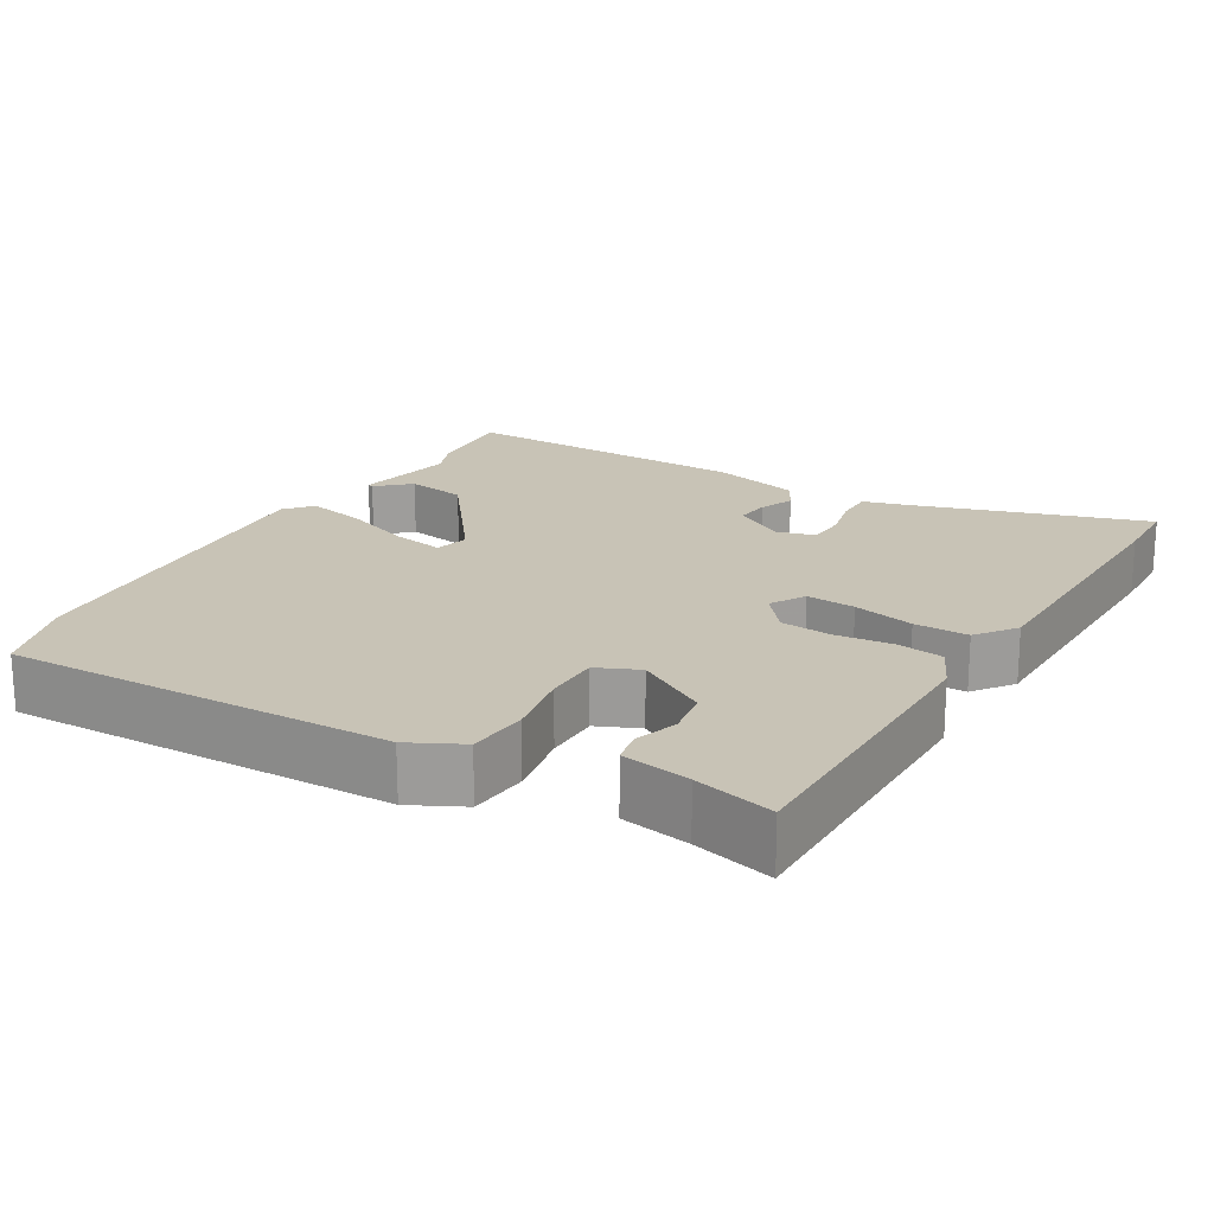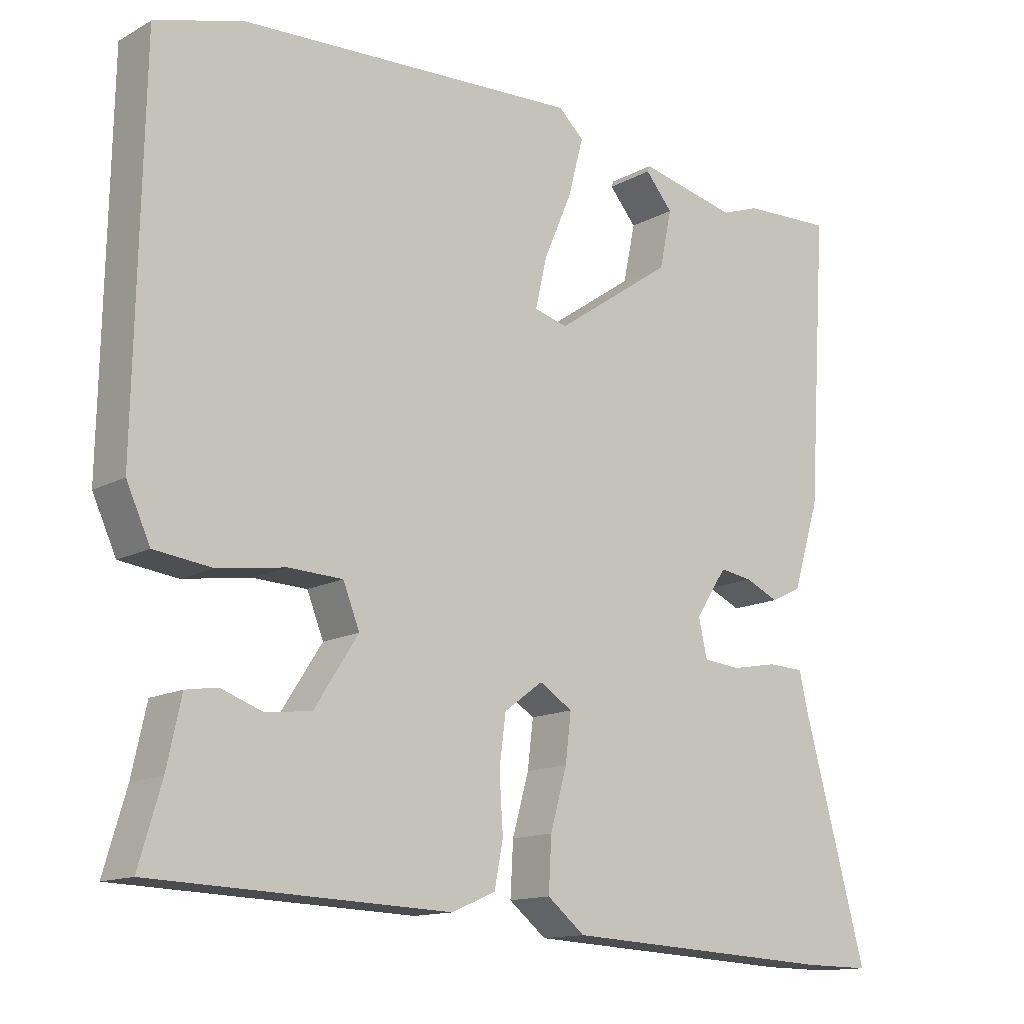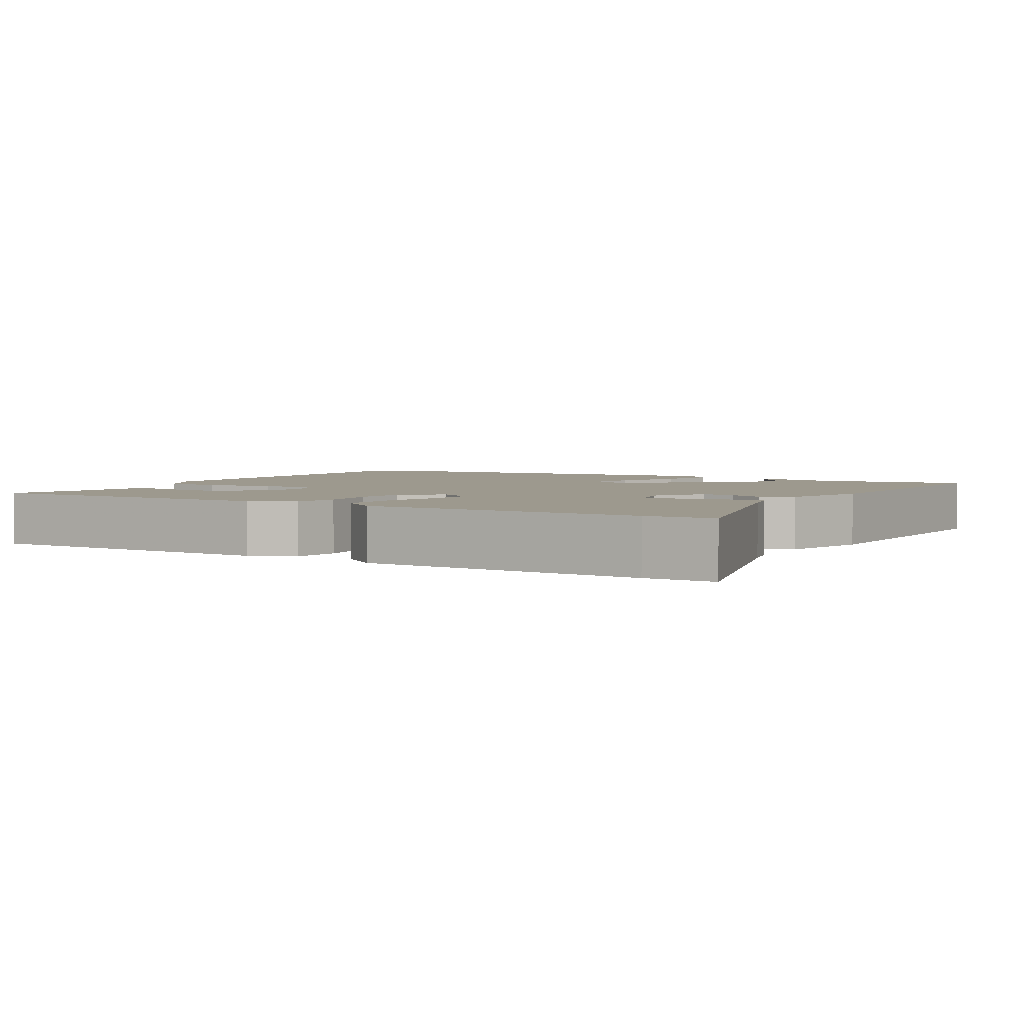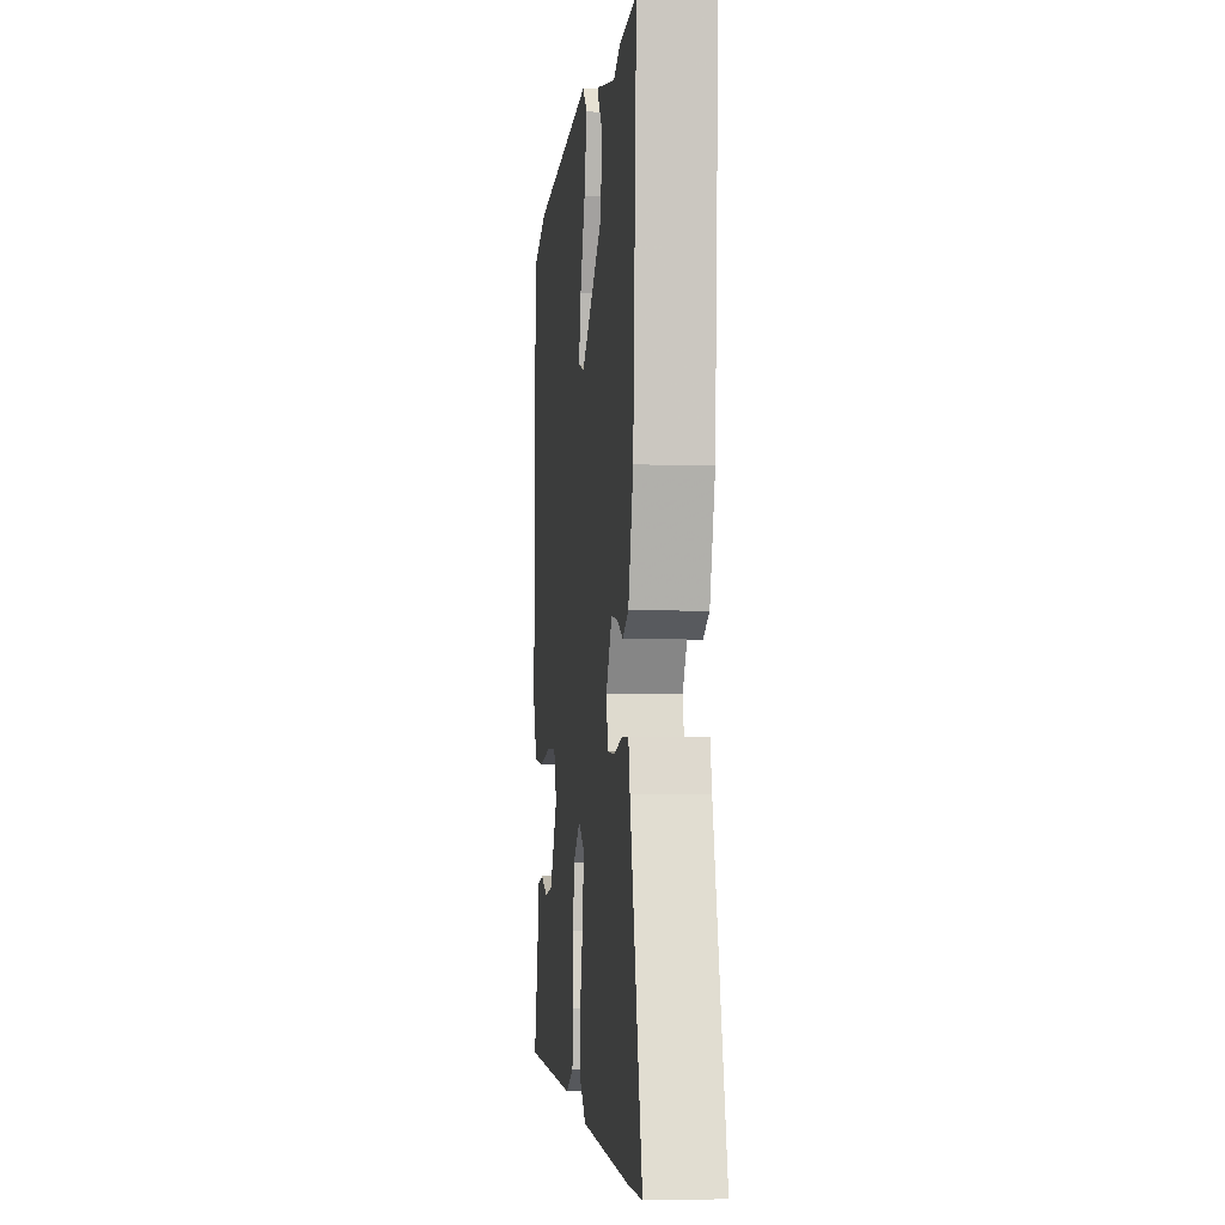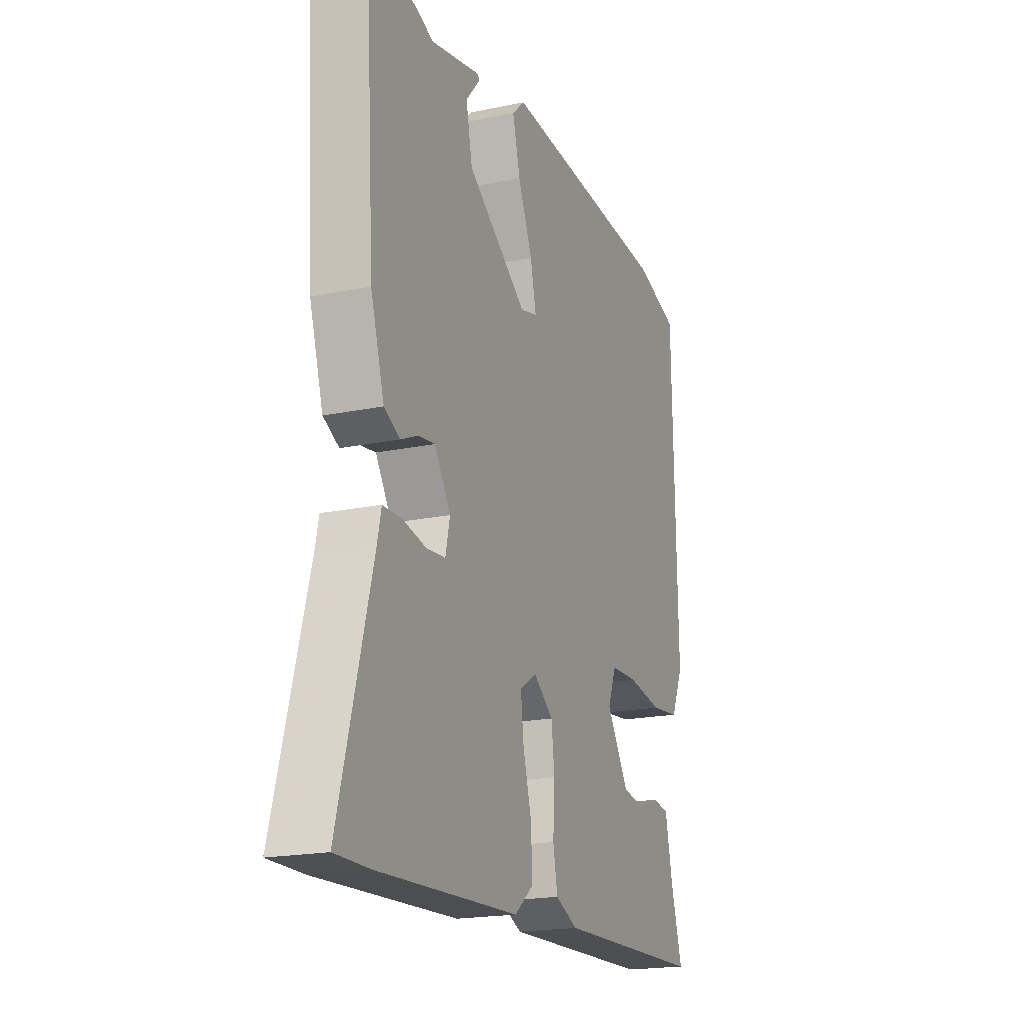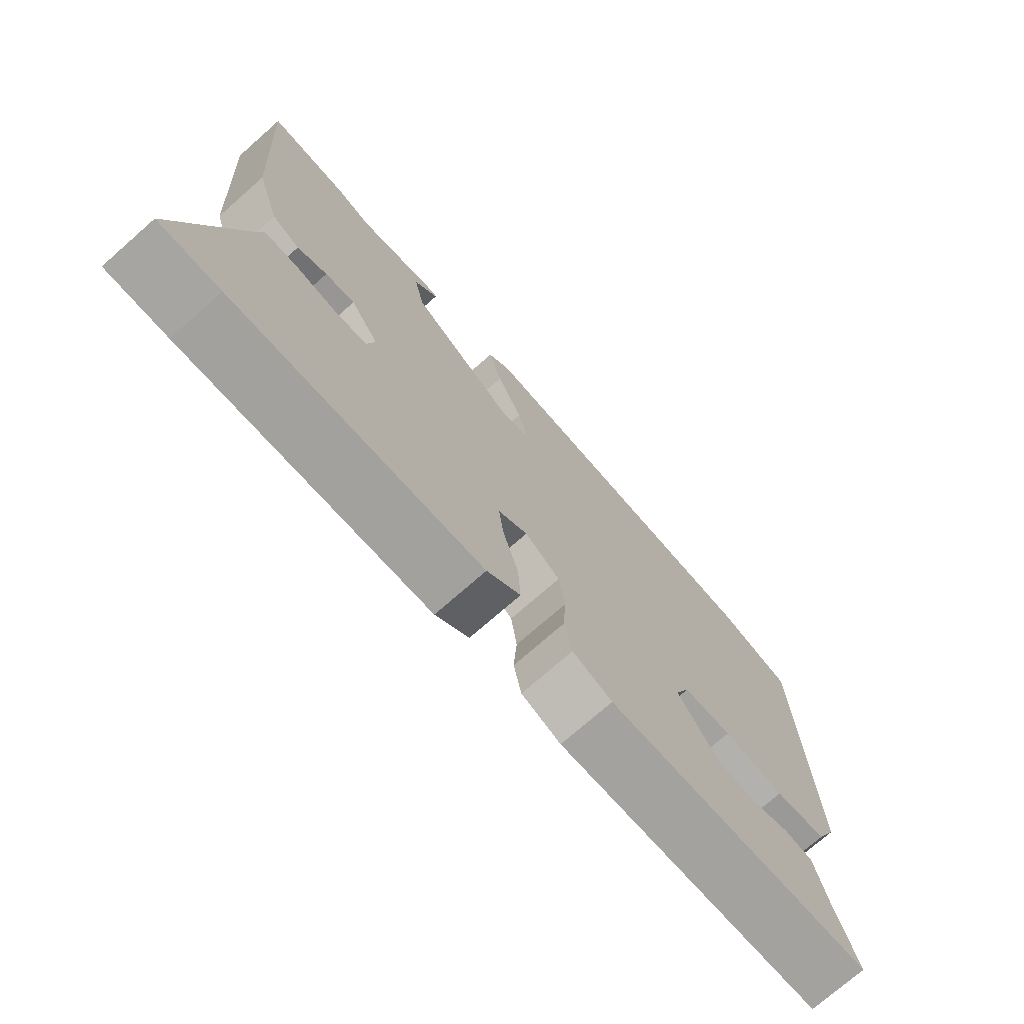
<metadata>
{"format":"obj","ext":"obj","renderer":"f3d","projection":"perspective","resolution":1024,"background":"white","views":[{"elev":19.5,"azim":118.4,"up":"+Y"},{"elev":-13.6,"azim":140.5,"up":"+Z"},{"elev":3.3,"azim":-150.7,"up":"+Y"},{"elev":-5.2,"azim":-96.1,"up":"+Z"},{"elev":-19.6,"azim":-68.7,"up":"+Z"},{"elev":-74.1,"azim":-48.7,"up":"+Z"}]}
</metadata>
<code>
v -0.475 0.07 -0.5
v -0.569 0.07 -0.501
v -0.48 0.07 -0.173
v -0.469 0.07 -0.124
v -0.418 0.07 -0.122
v -0.354 0.07 -0.134
v -0.302 0.07 -0.129
v -0.29 0.07 -0.076
v -0.334 0.07 -0.009
v -0.38 0.07 -0.016
v -0.426 0.07 -0.037
v -0.469 0.07 -0.016
v -0.506 0.07 0.104
v -0.532 0.07 0.501
v -0.406 0.07 0.496
v -0.353 0.07 0.477
v -0.216 0.07 0.508
v -0.213 0.07 0.5
v -0.251 0.07 0.455
v -0.234 0.07 0.374
v -0.07 0.07 0.261
v -0.024 0.07 0.274
v -0.04 0.07 0.344
v -0.079 0.07 0.435
v -0.1 0.07 0.515
v -0.065 0.07 0.548
v 0.411 0.07 0.526
v 0.53 0.07 0.491
v 0.54 0.07 -0.031
v 0.507 0.07 -0.103
v 0.427 0.07 -0.113
v 0.333 0.07 -0.099
v 0.258 0.07 -0.102
v 0.235 0.07 -0.16
v 0.296 0.07 -0.254
v 0.359 0.07 -0.262
v 0.417 0.07 -0.241
v 0.461 0.07 -0.248
v 0.481 0.07 -0.34
v 0.512 0.07 -0.446
v 0.101 0.07 -0.462
v 0.04 0.07 -0.436
v 0.028 0.07 -0.374
v 0.033 0.07 -0.296
v 0.024 0.07 -0.227
v -0.03 0.07 -0.187
v -0.076 0.07 -0.216
v -0.068 0.07 -0.282
v -0.045 0.07 -0.364
v -0.041 0.07 -0.437
v -0.093 0.07 -0.479
v -0.475 0 -0.5
v -0.569 0 -0.501
v -0.48 0 -0.173
v -0.469 0 -0.124
v -0.418 0 -0.122
v -0.354 0 -0.134
v -0.302 0 -0.129
v -0.29 0 -0.076
v -0.334 0 -0.009
v -0.38 0 -0.016
v -0.426 0 -0.037
v -0.469 0 -0.016
v -0.506 0 0.104
v -0.532 0 0.501
v -0.406 0 0.496
v -0.353 0 0.477
v -0.216 0 0.508
v -0.213 0 0.5
v -0.251 0 0.455
v -0.234 0 0.374
v -0.07 0 0.261
v -0.024 0 0.274
v -0.04 0 0.344
v -0.079 0 0.435
v -0.1 0 0.515
v -0.065 0 0.548
v 0.411 0 0.526
v 0.53 0 0.491
v 0.54 0 -0.031
v 0.507 0 -0.103
v 0.427 0 -0.113
v 0.333 0 -0.099
v 0.258 0 -0.102
v 0.235 0 -0.16
v 0.296 0 -0.254
v 0.359 0 -0.262
v 0.417 0 -0.241
v 0.461 0 -0.248
v 0.481 0 -0.34
v 0.512 0 -0.446
v 0.101 0 -0.462
v 0.04 0 -0.436
v 0.028 0 -0.374
v 0.033 0 -0.296
v 0.024 0 -0.227
v -0.03 0 -0.187
v -0.076 0 -0.216
v -0.068 0 -0.282
v -0.045 0 -0.364
v -0.041 0 -0.437
v -0.093 0 -0.479
f 1 2 3
f 51 1 3
f 50 51 3
f 49 50 3
f 48 49 3
f 4 5 6
f 3 4 6
f 48 3 6
f 47 48 6
f 46 47 6 7
f 42 43 44
f 41 42 44
f 40 41 44
f 39 40 44
f 39 44 45
f 36 37 38 39
f 35 36 39 45
f 34 35 45 46
f 30 31 32
f 29 30 32
f 28 29 32
f 27 28 32
f 26 27 32
f 25 26 32
f 24 25 32
f 23 24 32
f 22 23 32 33
f 46 7 8
f 34 46 8
f 33 34 8
f 22 33 8
f 21 22 8
f 16 17 18 19
f 14 15 16
f 13 14 16
f 12 13 16
f 11 12 16
f 10 11 16
f 16 19 20
f 10 16 20
f 9 10 20
f 8 9 20 21
f 54 53 52
f 54 52 102
f 54 102 101
f 54 101 100
f 54 100 99
f 57 56 55
f 57 55 54
f 57 54 99
f 57 99 98
f 58 57 98 97
f 95 94 93
f 95 93 92
f 95 92 91
f 95 91 90
f 96 95 90
f 90 89 88 87
f 96 90 87 86
f 97 96 86 85
f 83 82 81
f 83 81 80
f 83 80 79
f 83 79 78
f 83 78 77
f 83 77 76
f 83 76 75
f 83 75 74
f 84 83 74 73
f 59 58 97
f 59 97 85
f 59 85 84
f 59 84 73
f 59 73 72
f 70 69 68 67
f 67 66 65
f 67 65 64
f 67 64 63
f 67 63 62
f 67 62 61
f 71 70 67
f 71 67 61
f 71 61 60
f 72 71 60 59
f 1 52 53 2
f 2 53 54 3
f 3 54 55 4
f 4 55 56 5
f 5 56 57 6
f 6 57 58 7
f 7 58 59 8
f 8 59 60 9
f 9 60 61 10
f 10 61 62 11
f 11 62 63 12
f 12 63 64 13
f 13 64 65 14
f 14 65 66 15
f 15 66 67 16
f 16 67 68 17
f 17 68 69 18
f 18 69 70 19
f 19 70 71 20
f 20 71 72 21
f 21 72 73 22
f 22 73 74 23
f 23 74 75 24
f 24 75 76 25
f 25 76 77 26
f 26 77 78 27
f 27 78 79 28
f 28 79 80 29
f 29 80 81 30
f 30 81 82 31
f 31 82 83 32
f 32 83 84 33
f 33 84 85 34
f 34 85 86 35
f 35 86 87 36
f 36 87 88 37
f 37 88 89 38
f 38 89 90 39
f 39 90 91 40
f 40 91 92 41
f 41 92 93 42
f 42 93 94 43
f 43 94 95 44
f 44 95 96 45
f 45 96 97 46
f 46 97 98 47
f 47 98 99 48
f 48 99 100 49
f 49 100 101 50
f 50 101 102 51
f 51 102 52 1

</code>
